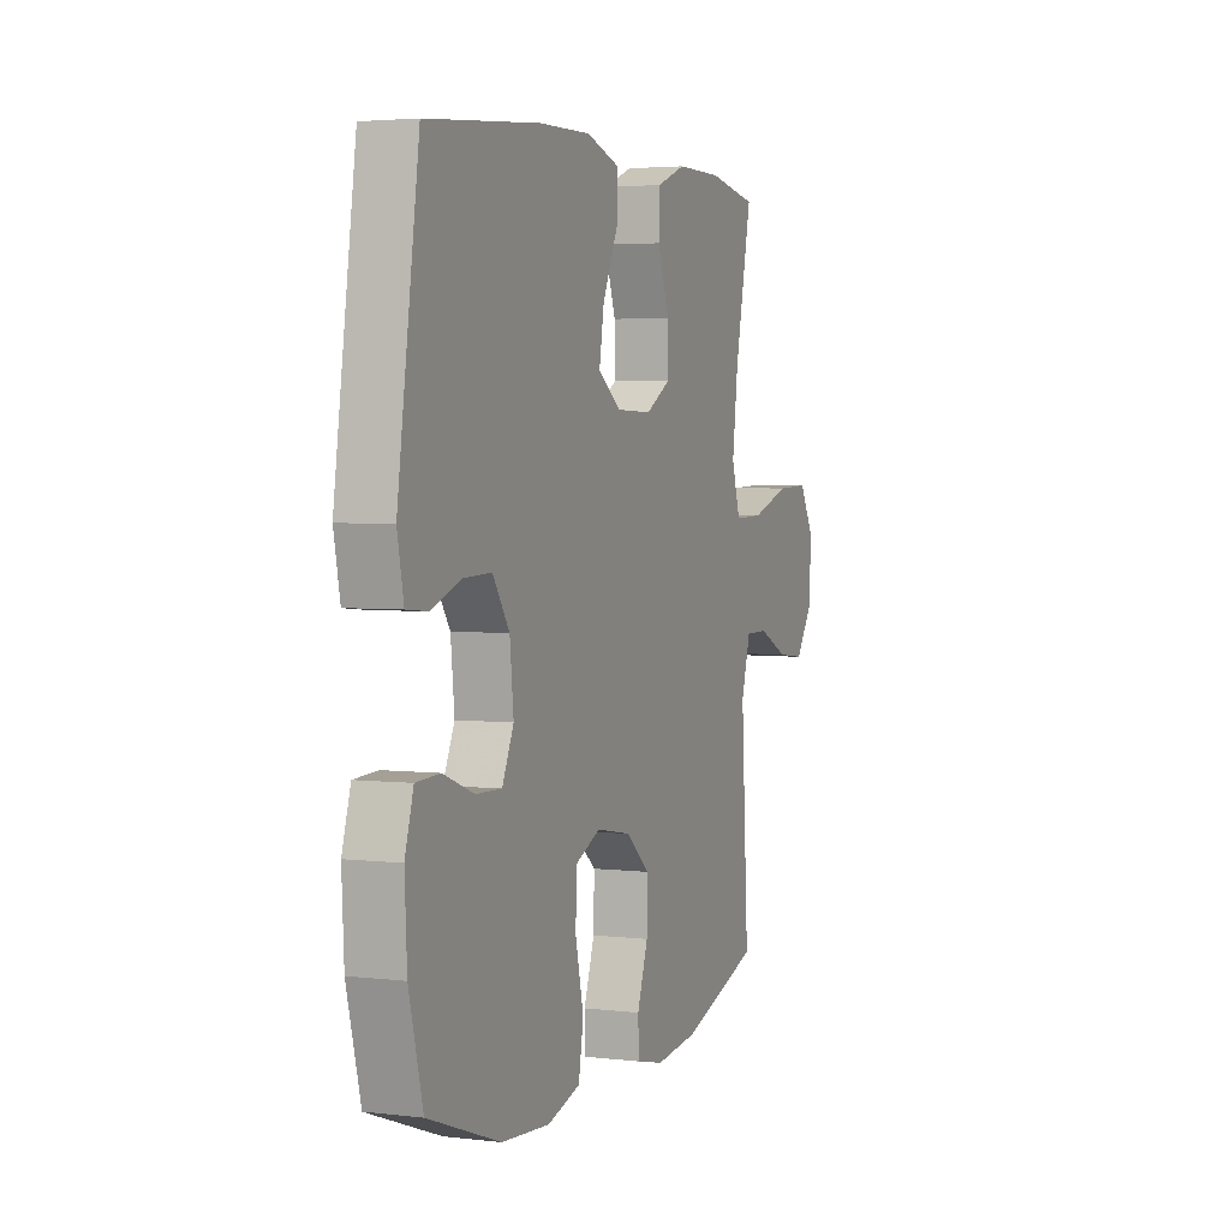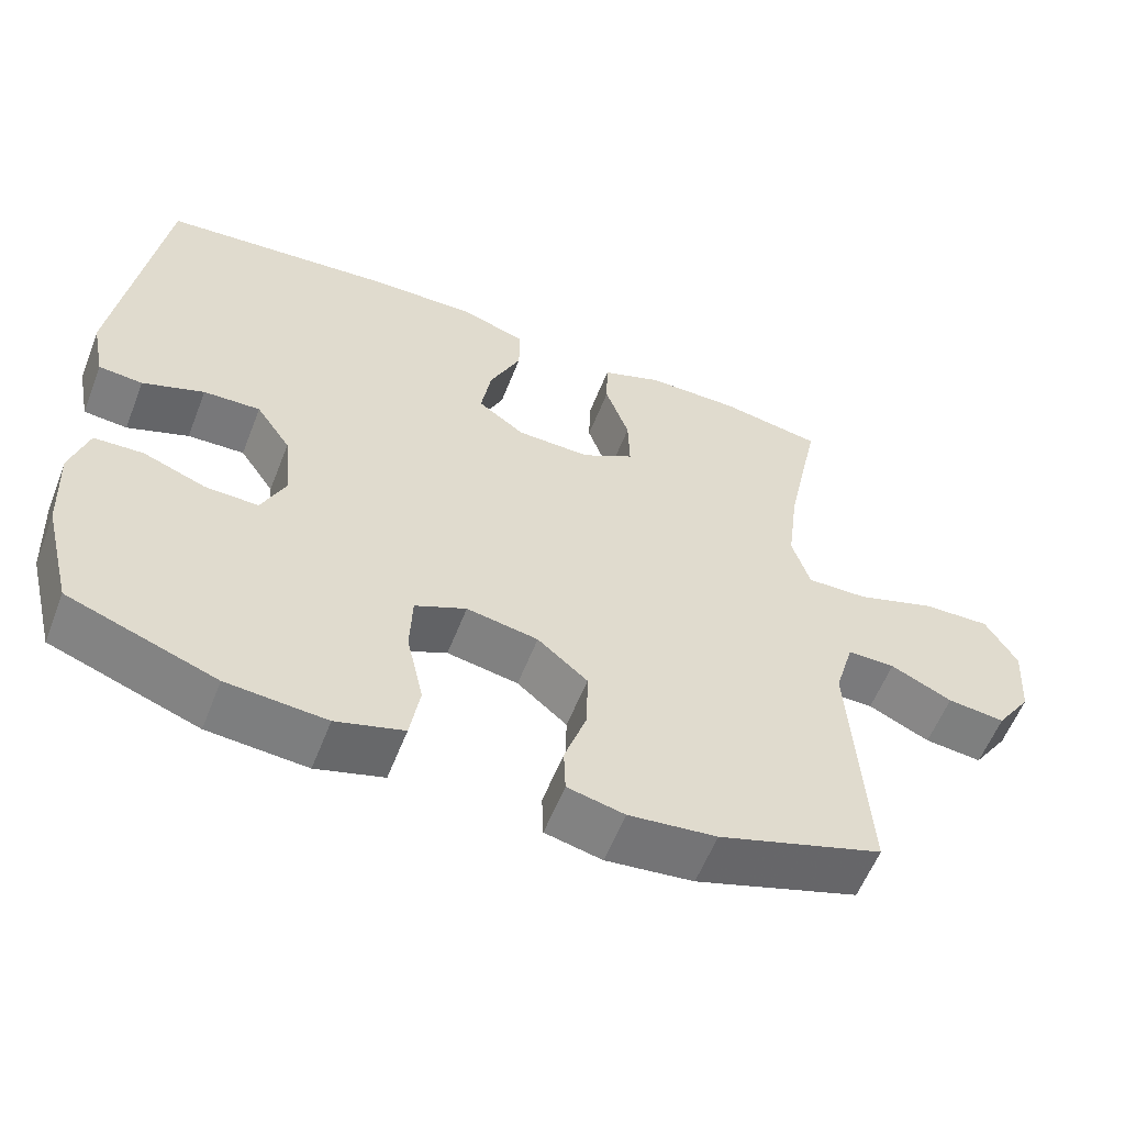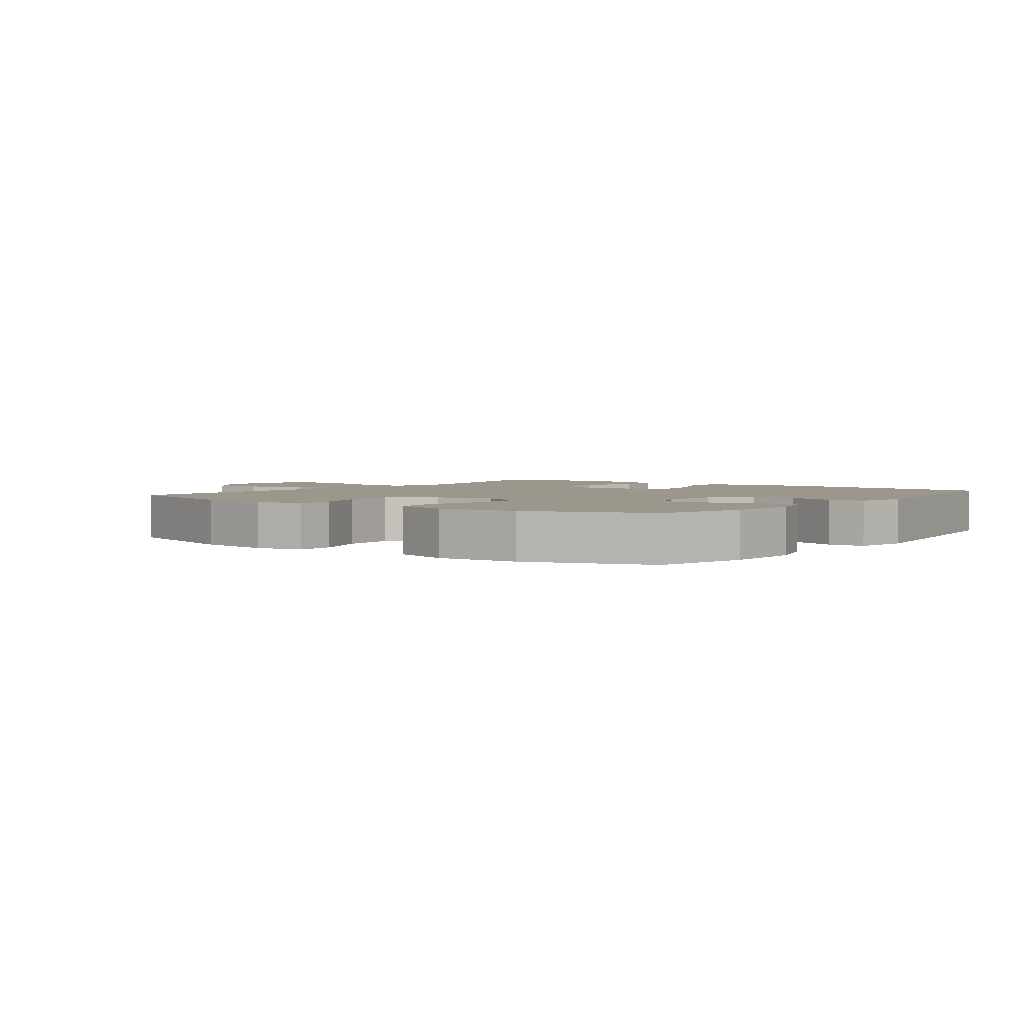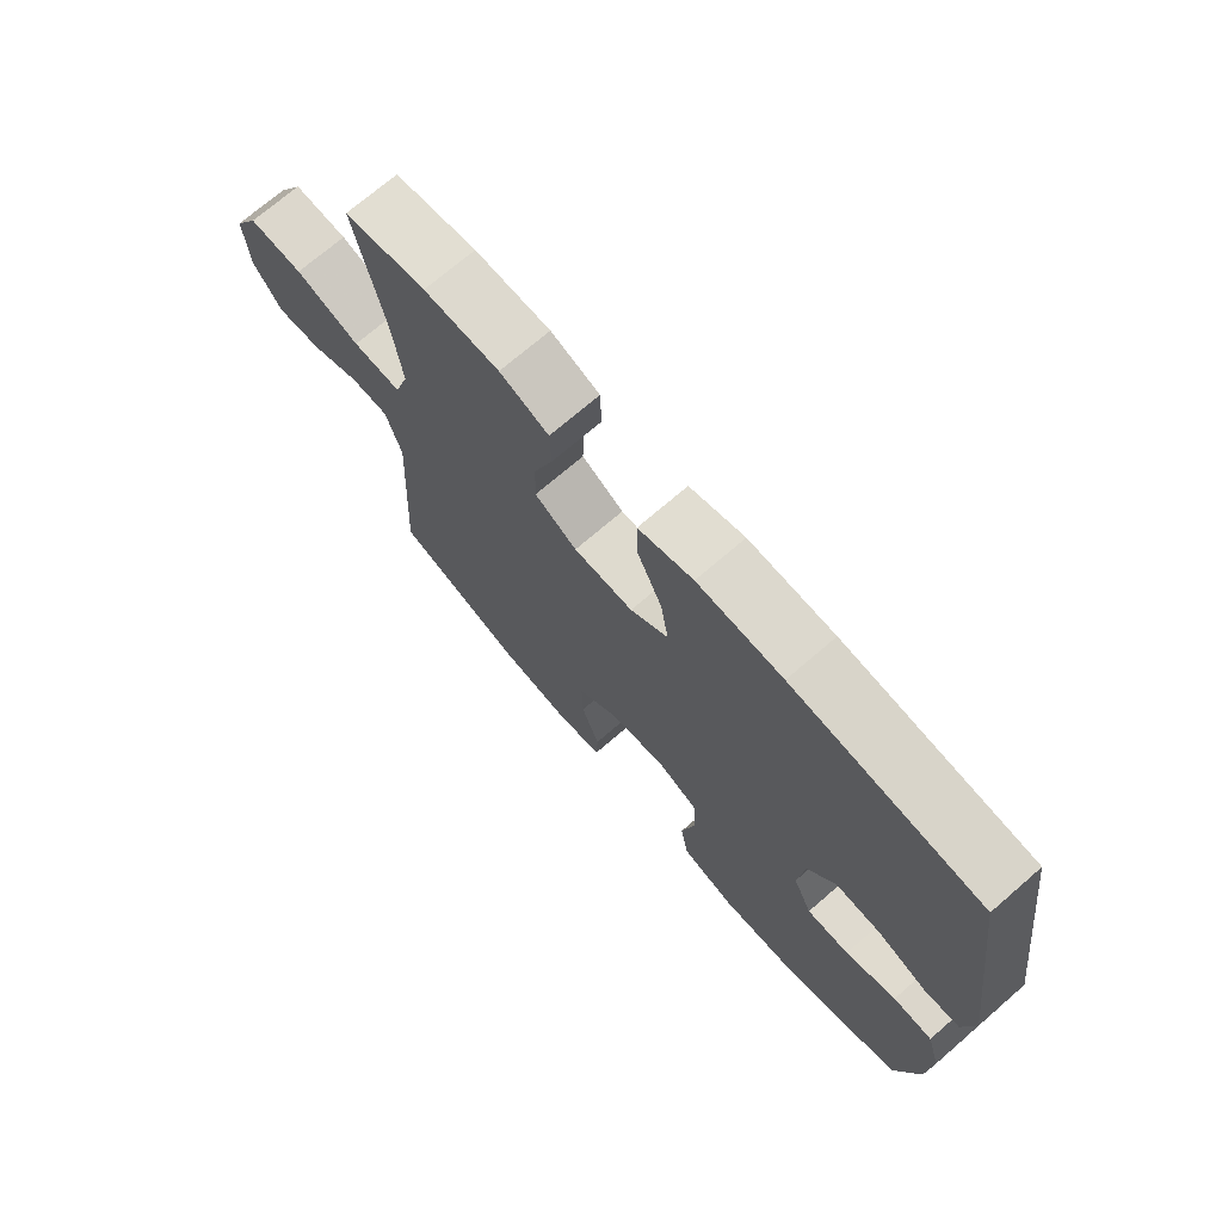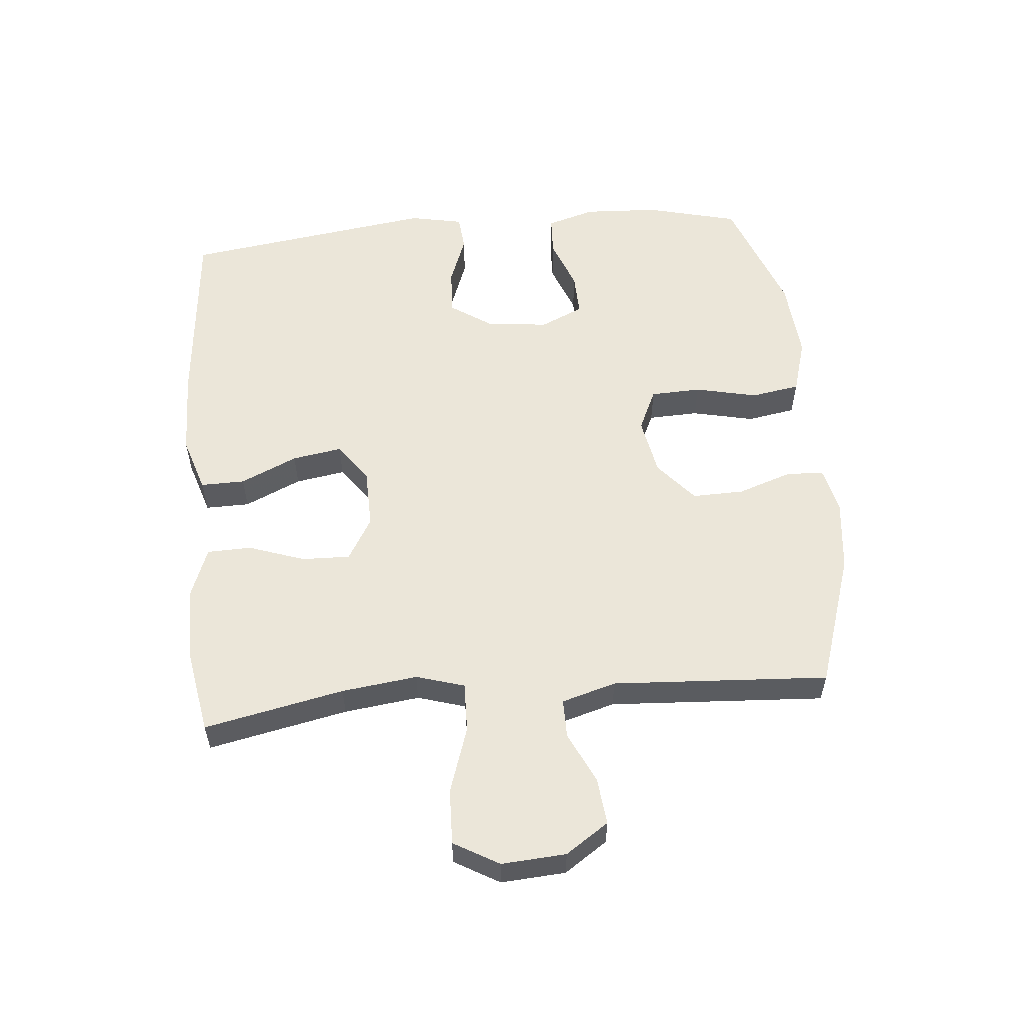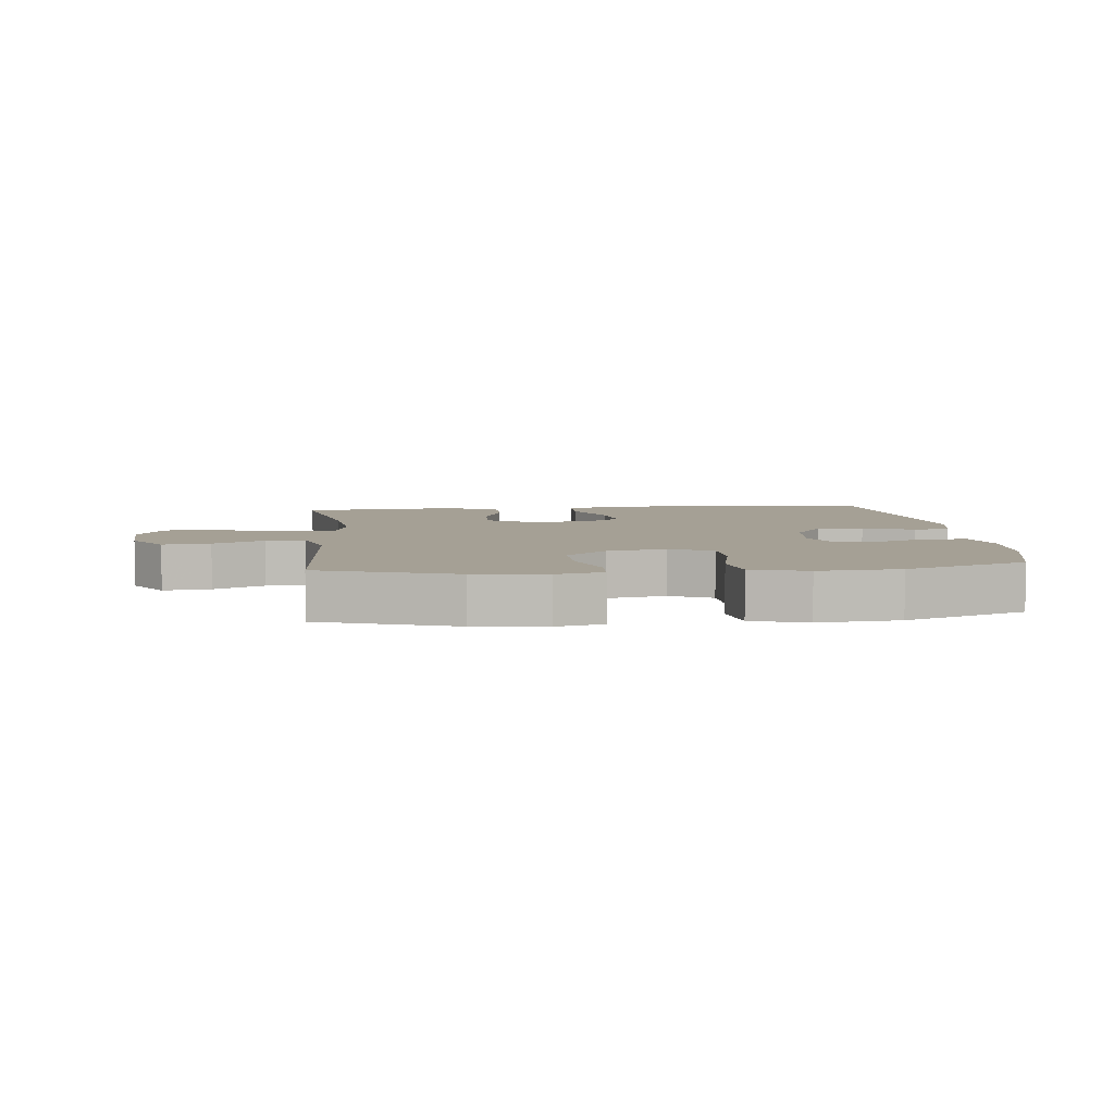
<metadata>
{"format":"obj","ext":"obj","renderer":"f3d","projection":"perspective","resolution":1024,"background":"white","views":[{"elev":3.4,"azim":-68.3,"up":"+Z"},{"elev":-58.2,"azim":-21.3,"up":"+Z"},{"elev":2.8,"azim":-143.0,"up":"+Y"},{"elev":71.8,"azim":-130.8,"up":"+Z"},{"elev":55.9,"azim":84.8,"up":"+Y"},{"elev":5.9,"azim":174.0,"up":"+Y"}]}
</metadata>
<code>
v 0.5 0.07 -0.5
v 0.287 0.07 -0.57
v 0.173 0.07 -0.583
v 0.099 0.07 -0.566
v 0.097 0.07 -0.506
v 0.126 0.07 -0.421
v 0.128 0.07 -0.339
v 0.063 0.07 -0.284
v -0.03 0.07 -0.267
v -0.097 0.07 -0.298
v -0.1 0.07 -0.378
v -0.078 0.07 -0.477
v -0.091 0.07 -0.554
v -0.179 0.07 -0.58
v -0.308 0.07 -0.57
v -0.5 0.07 -0.5
v -0.537 0.07 -0.354
v -0.543 0.07 -0.235
v -0.52 0.07 -0.158
v -0.456 0.07 -0.155
v -0.374 0.07 -0.186
v -0.305 0.07 -0.188
v -0.274 0.07 -0.12
v -0.284 0.07 -0.023
v -0.329 0.07 0.044
v -0.403 0.07 0.041
v -0.483 0.07 0.011
v -0.54 0.07 0.016
v -0.557 0.07 0.101
v -0.5 0.07 0.5
v -0.197 0.07 0.528
v -0.06 0.07 0.531
v 0.028 0.07 0.503
v 0.027 0.07 0.433
v -0.014 0.07 0.343
v -0.027 0.07 0.264
v 0.034 0.07 0.22
v 0.13 0.07 0.218
v 0.198 0.07 0.258
v 0.196 0.07 0.334
v 0.165 0.07 0.423
v 0.167 0.07 0.493
v 0.246 0.07 0.523
v 0.368 0.07 0.523
v 0.5 0.07 0.5
v 0.454 0.07 0.279
v 0.439 0.07 0.159
v 0.462 0.07 0.083
v 0.541 0.07 0.085
v 0.646 0.07 0.12
v 0.734 0.07 0.123
v 0.775 0.07 0.052
v 0.768 0.07 -0.05
v 0.722 0.07 -0.118
v 0.647 0.07 -0.11
v 0.567 0.07 -0.072
v 0.505 0.07 -0.072
v 0.48 0.07 -0.158
v 0.5 0 -0.5
v 0.287 0 -0.57
v 0.173 0 -0.583
v 0.099 0 -0.566
v 0.097 0 -0.506
v 0.126 0 -0.421
v 0.128 0 -0.339
v 0.063 0 -0.284
v -0.03 0 -0.267
v -0.097 0 -0.298
v -0.1 0 -0.378
v -0.078 0 -0.477
v -0.091 0 -0.554
v -0.179 0 -0.58
v -0.308 0 -0.57
v -0.5 0 -0.5
v -0.537 0 -0.354
v -0.543 0 -0.235
v -0.52 0 -0.158
v -0.456 0 -0.155
v -0.374 0 -0.186
v -0.305 0 -0.188
v -0.274 0 -0.12
v -0.284 0 -0.023
v -0.329 0 0.044
v -0.403 0 0.041
v -0.483 0 0.011
v -0.54 0 0.016
v -0.557 0 0.101
v -0.5 0 0.5
v -0.197 0 0.528
v -0.06 0 0.531
v 0.028 0 0.503
v 0.027 0 0.433
v -0.014 0 0.343
v -0.027 0 0.264
v 0.034 0 0.22
v 0.13 0 0.218
v 0.198 0 0.258
v 0.196 0 0.334
v 0.165 0 0.423
v 0.167 0 0.493
v 0.246 0 0.523
v 0.368 0 0.523
v 0.5 0 0.5
v 0.454 0 0.279
v 0.439 0 0.159
v 0.462 0 0.083
v 0.541 0 0.085
v 0.646 0 0.12
v 0.734 0 0.123
v 0.775 0 0.052
v 0.768 0 -0.05
v 0.722 0 -0.118
v 0.647 0 -0.11
v 0.567 0 -0.072
v 0.505 0 -0.072
v 0.48 0 -0.158
f 53 54 55 56
f 53 56 57
f 52 53 57
f 49 50 51 52
f 48 49 52 57
f 47 48 57 58
f 43 44 45 46
f 43 46 47
f 40 41 42 43
f 39 40 43 47
f 38 39 47 58
f 32 33 34 35
f 32 35 36
f 31 32 36
f 30 31 36
f 29 30 36 37
f 26 27 28 29
f 25 26 29 37
f 18 19 20 21
f 18 21 22
f 17 18 22
f 16 17 22
f 15 16 22
f 14 15 22 23
f 11 12 13 14
f 10 11 14 23
f 3 4 5 6
f 3 6 7
f 2 3 7
f 1 2 7
f 58 1 7 8
f 24 25 37 38
f 9 10 23 24
f 24 38 58
f 8 9 24 58
f 114 113 112 111
f 115 114 111
f 115 111 110
f 110 109 108 107
f 115 110 107 106
f 116 115 106 105
f 104 103 102 101
f 105 104 101
f 101 100 99 98
f 105 101 98 97
f 116 105 97 96
f 93 92 91 90
f 94 93 90
f 94 90 89
f 94 89 88
f 95 94 88 87
f 87 86 85 84
f 95 87 84 83
f 79 78 77 76
f 80 79 76
f 80 76 75
f 80 75 74
f 80 74 73
f 81 80 73 72
f 72 71 70 69
f 81 72 69 68
f 64 63 62 61
f 65 64 61
f 65 61 60
f 65 60 59
f 66 65 59 116
f 96 95 83 82
f 82 81 68 67
f 116 96 82
f 116 82 67 66
f 1 59 60 2
f 2 60 61 3
f 3 61 62 4
f 4 62 63 5
f 5 63 64 6
f 6 64 65 7
f 7 65 66 8
f 8 66 67 9
f 9 67 68 10
f 10 68 69 11
f 11 69 70 12
f 12 70 71 13
f 13 71 72 14
f 14 72 73 15
f 15 73 74 16
f 16 74 75 17
f 17 75 76 18
f 18 76 77 19
f 19 77 78 20
f 20 78 79 21
f 21 79 80 22
f 22 80 81 23
f 23 81 82 24
f 24 82 83 25
f 25 83 84 26
f 26 84 85 27
f 27 85 86 28
f 28 86 87 29
f 29 87 88 30
f 30 88 89 31
f 31 89 90 32
f 32 90 91 33
f 33 91 92 34
f 34 92 93 35
f 35 93 94 36
f 36 94 95 37
f 37 95 96 38
f 38 96 97 39
f 39 97 98 40
f 40 98 99 41
f 41 99 100 42
f 42 100 101 43
f 43 101 102 44
f 44 102 103 45
f 45 103 104 46
f 46 104 105 47
f 47 105 106 48
f 48 106 107 49
f 49 107 108 50
f 50 108 109 51
f 51 109 110 52
f 52 110 111 53
f 53 111 112 54
f 54 112 113 55
f 55 113 114 56
f 56 114 115 57
f 57 115 116 58
f 58 116 59 1

</code>
